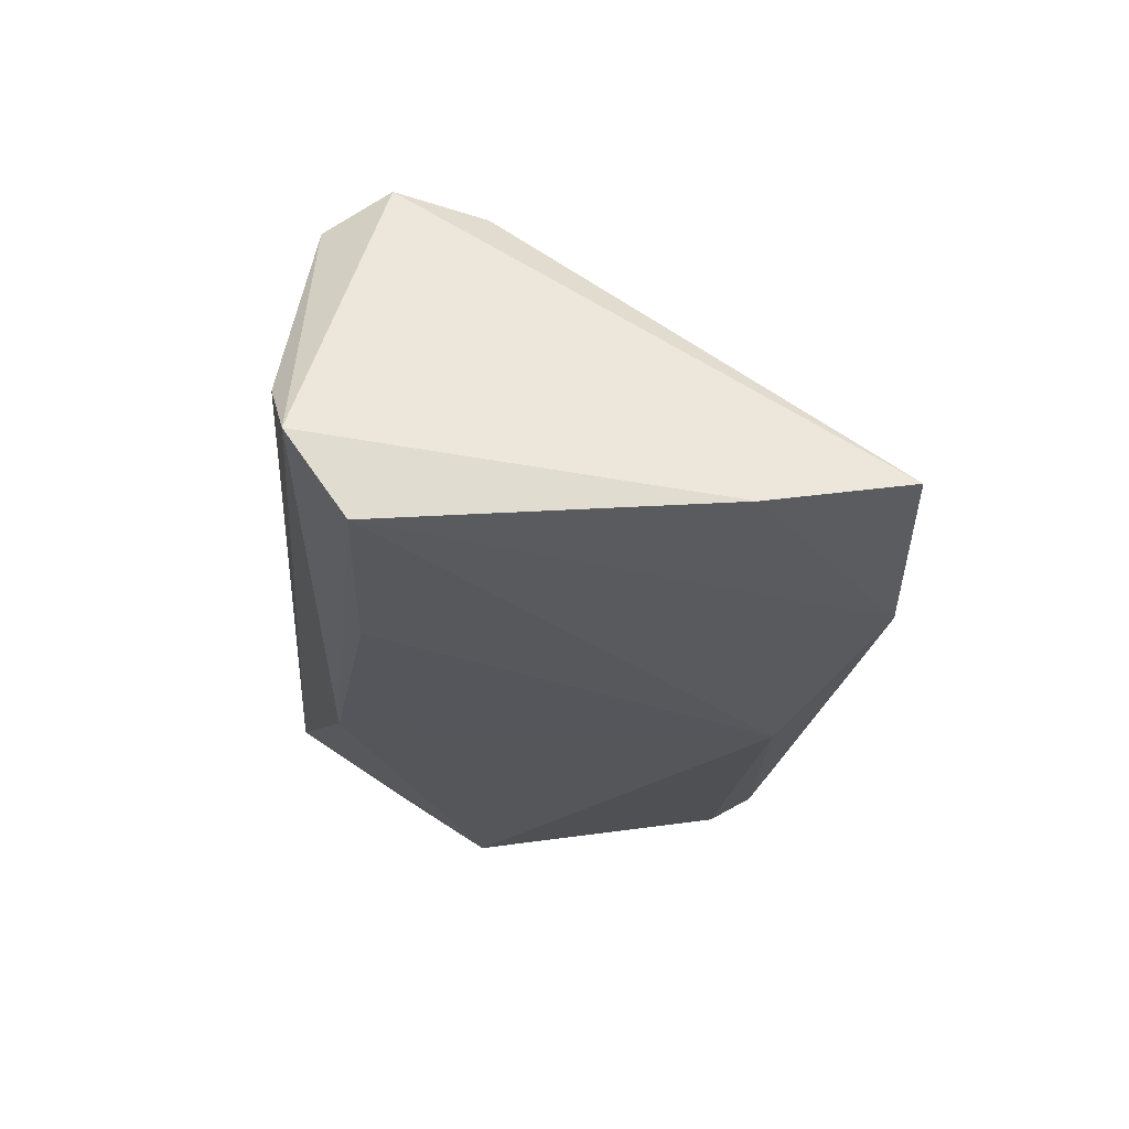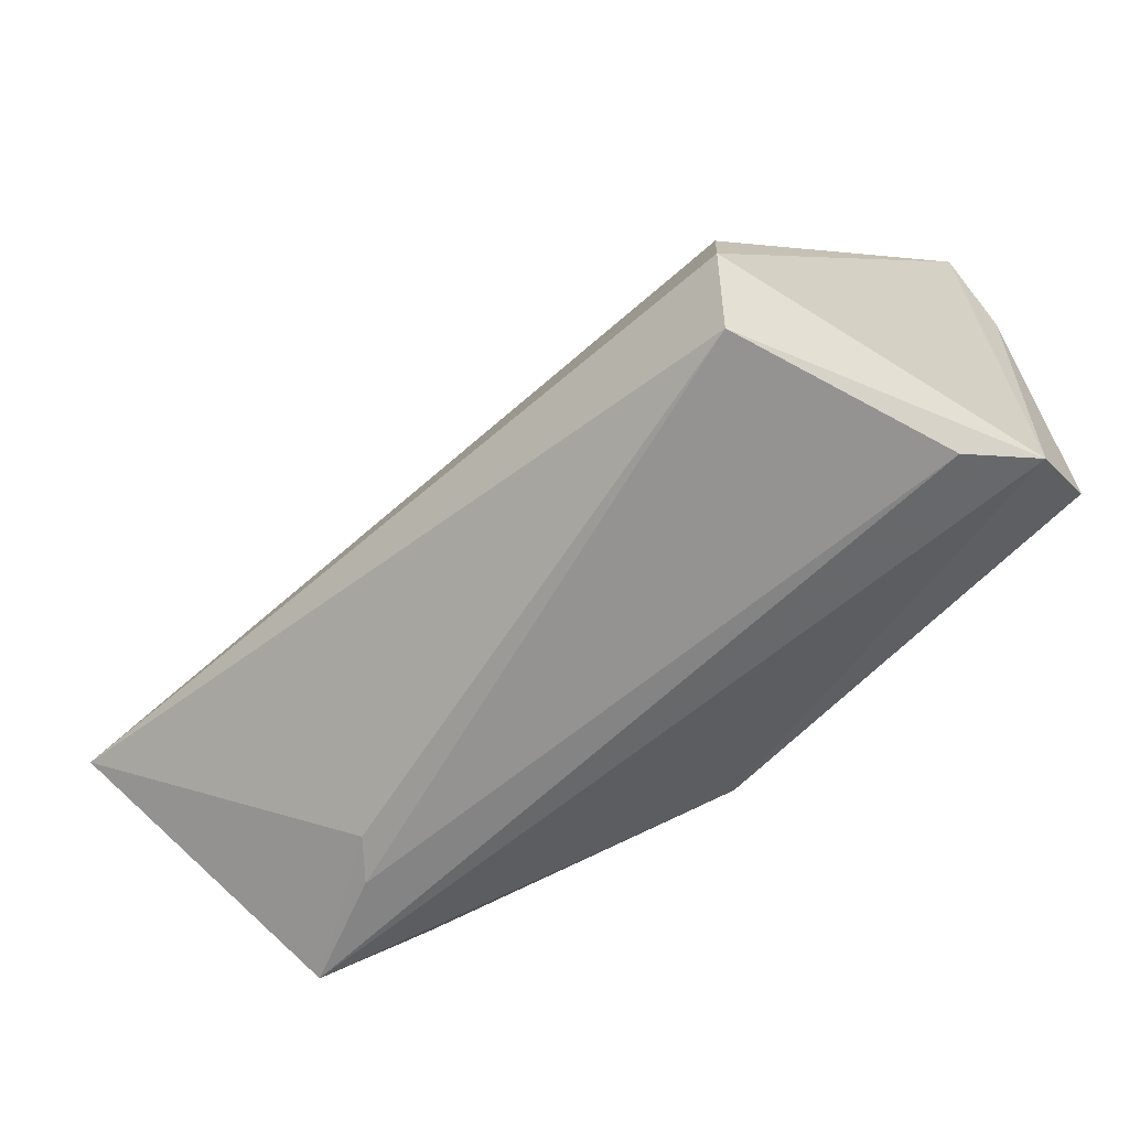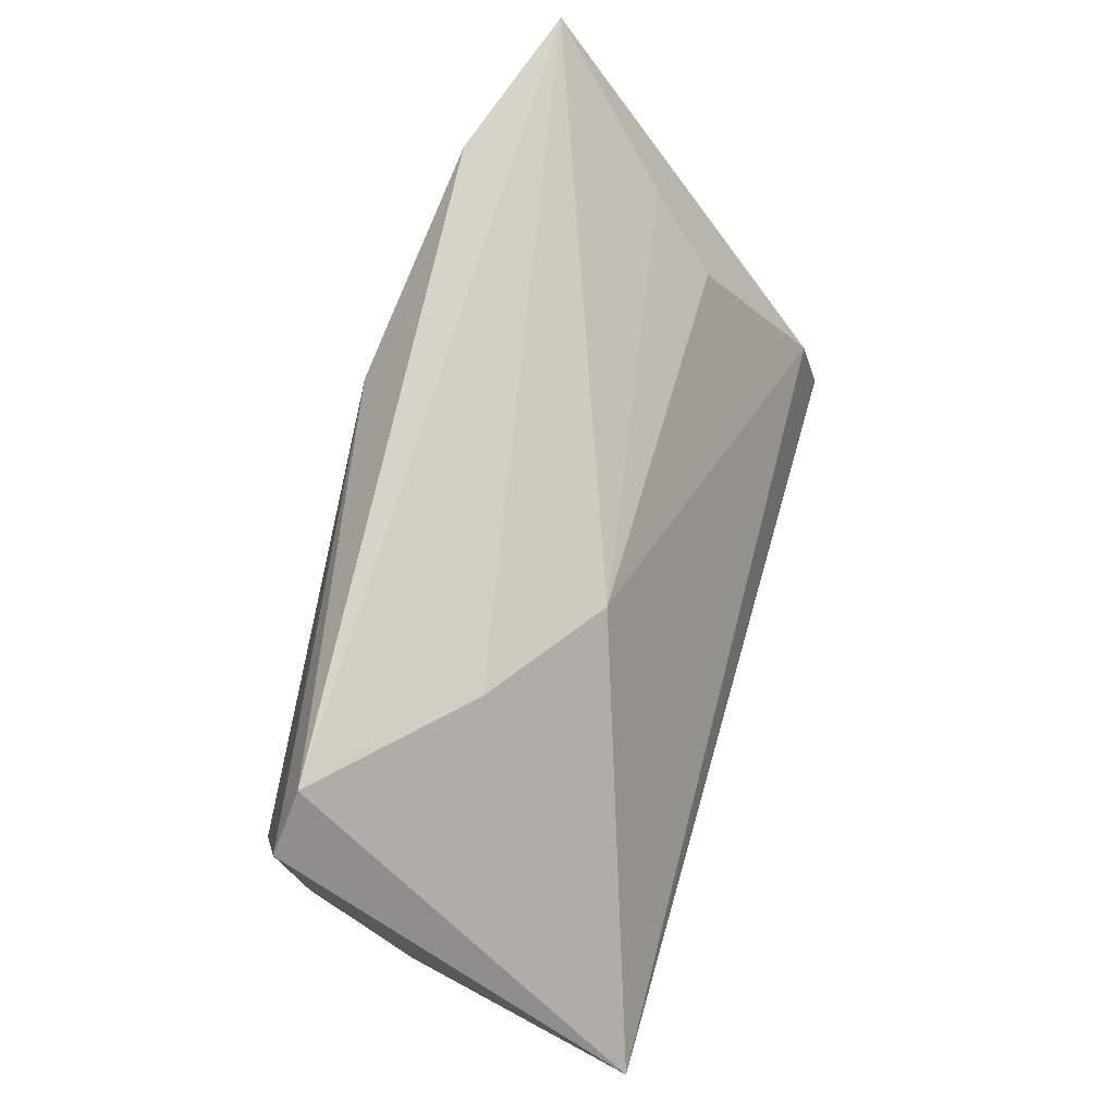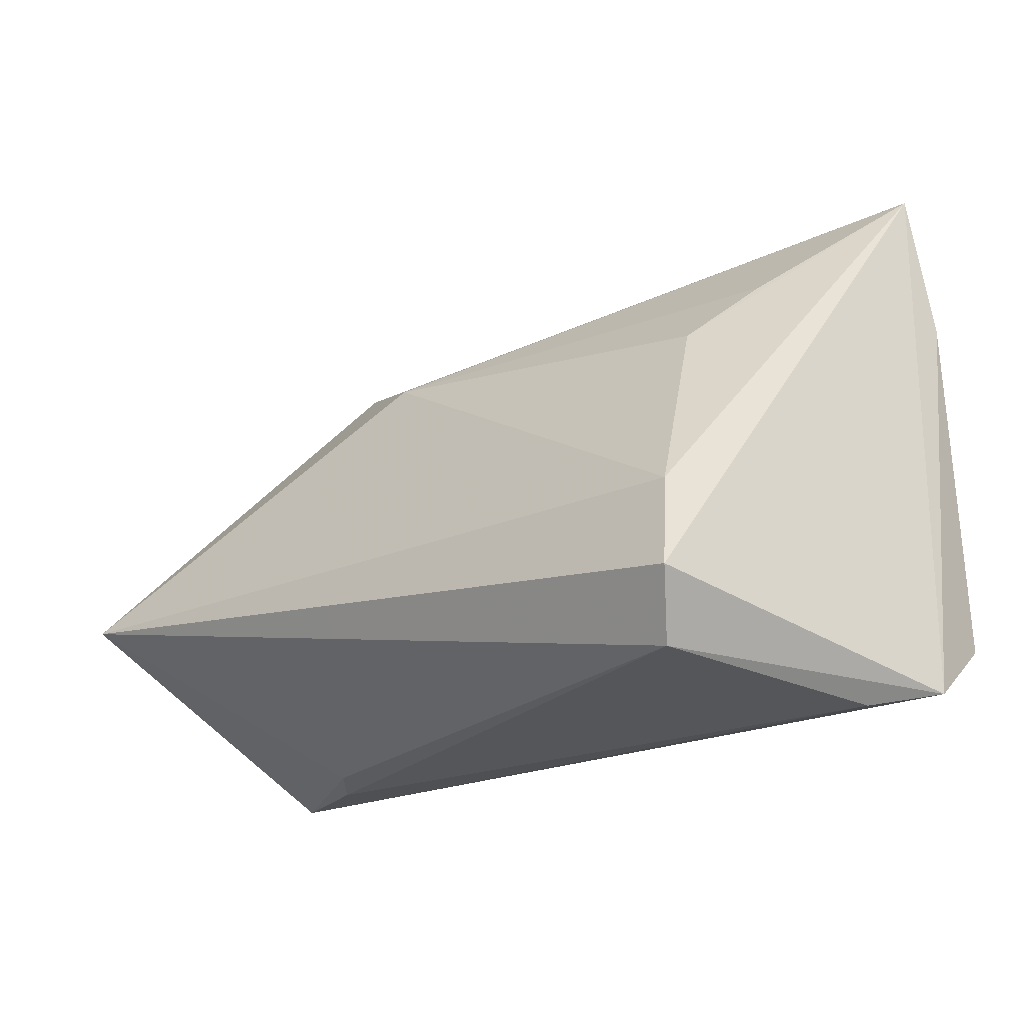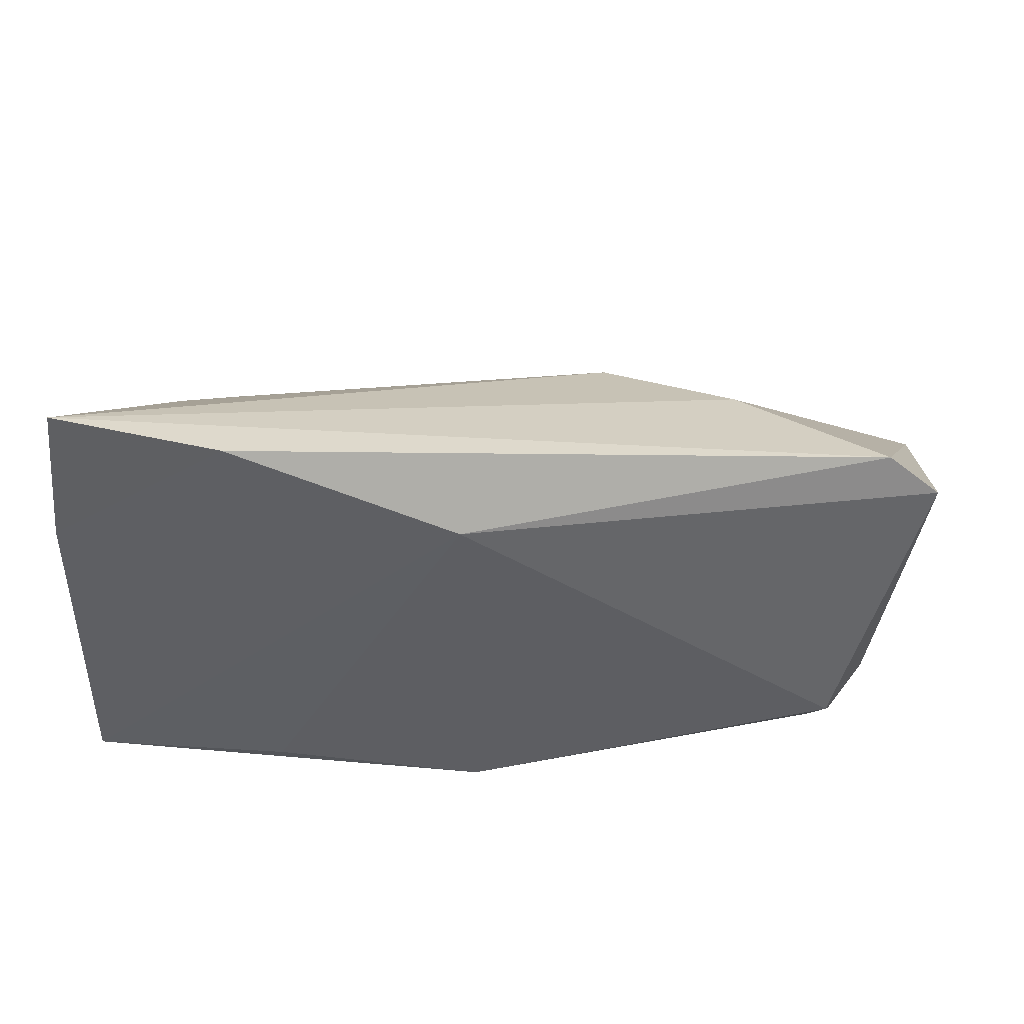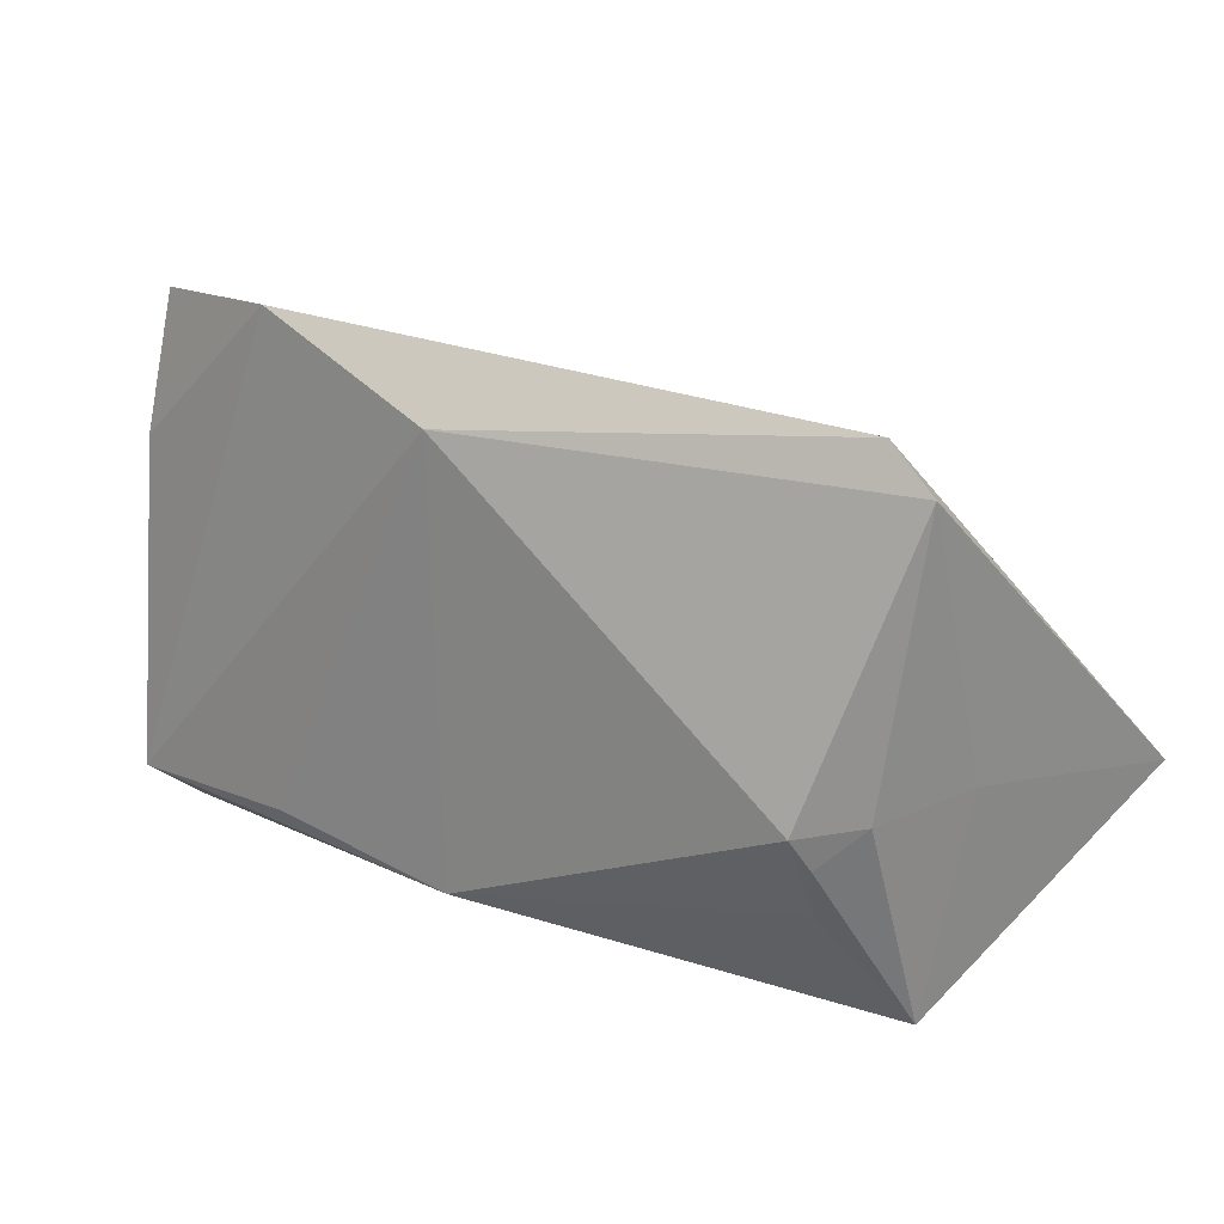
<metadata>
{"format":"obj","ext":"obj","renderer":"f3d","projection":"perspective","resolution":1024,"background":"white","views":[{"elev":-25.1,"azim":85.9,"up":"+Z"},{"elev":-61.3,"azim":43.7,"up":"+Y"},{"elev":66.7,"azim":-74.0,"up":"+Y"},{"elev":-19.0,"azim":42.7,"up":"+Y"},{"elev":49.9,"azim":-177.9,"up":"+Y"},{"elev":17.8,"azim":-141.1,"up":"+Y"}]}
</metadata>
<code>
v 0.05213 0.01965 -0.01456
v -0.04739 -0.003524 -0.01367
v 0.05212 -0.02023 -0.01798
v -0.0466 -0.02871 -0.002927
v 0.02768 -0.01929 -0.0194
v -0.04147 -0.01401 -0.01437
v 0.002973 0.02877 -0.02053
v -0.01348 0.02193 0.01242
v -0.05725 -0.006577 0.0274
v -0.02922 0.02758 0.002966
v 0.04177 -0.01745 0.02726
v -0.04343 -0.007709 -0.01775
v 0.05082 0.03659 -0.01133
v 0.001852 -0.02214 -0.01982
v 0.04748 -0.02871 -0.001465
v -0.03319 -0.02871 0.002725
v 0.05305 -0.027 -0.008682
v 0.03906 0.02337 0.004168
v -0.05111 -0.002427 -0.0007096
v 0.02988 0.03775 -0.01673
v -0.04621 0.03368 -0.01132
v -0.05223 0.02905 -0.01248
v -0.04255 -0.003788 -0.02053
v 0.03877 -0.02514 0.02338
v 0.03414 0.01597 0.01205
v 0.04033 -0.006826 0.02498
v -0.02963 -0.02749 0.006823
f 13 17 1
f 13 11 17
f 24 11 9
f 17 11 24
f 1 17 3
f 27 24 9
f 9 4 27
f 17 24 15
f 15 4 17
f 14 3 17
f 17 4 14
f 16 27 4
f 4 15 16
f 24 27 16
f 16 15 24
f 4 12 6
f 6 14 4
f 6 12 23
f 23 14 6
f 3 14 5
f 11 13 26
f 13 25 26
f 26 25 8
f 9 11 26
f 26 8 9
f 13 8 18
f 18 25 13
f 8 25 18
f 10 8 13
f 13 21 10
f 9 8 10
f 10 21 9
f 7 14 23
f 7 5 14
f 3 5 7
f 2 12 4
f 23 12 2
f 22 7 23
f 21 7 22
f 23 2 22
f 9 21 22
f 20 21 13
f 20 7 21
f 20 13 1
f 1 3 20
f 3 7 20
f 19 4 9
f 9 22 19
f 19 2 4
f 19 22 2

</code>
